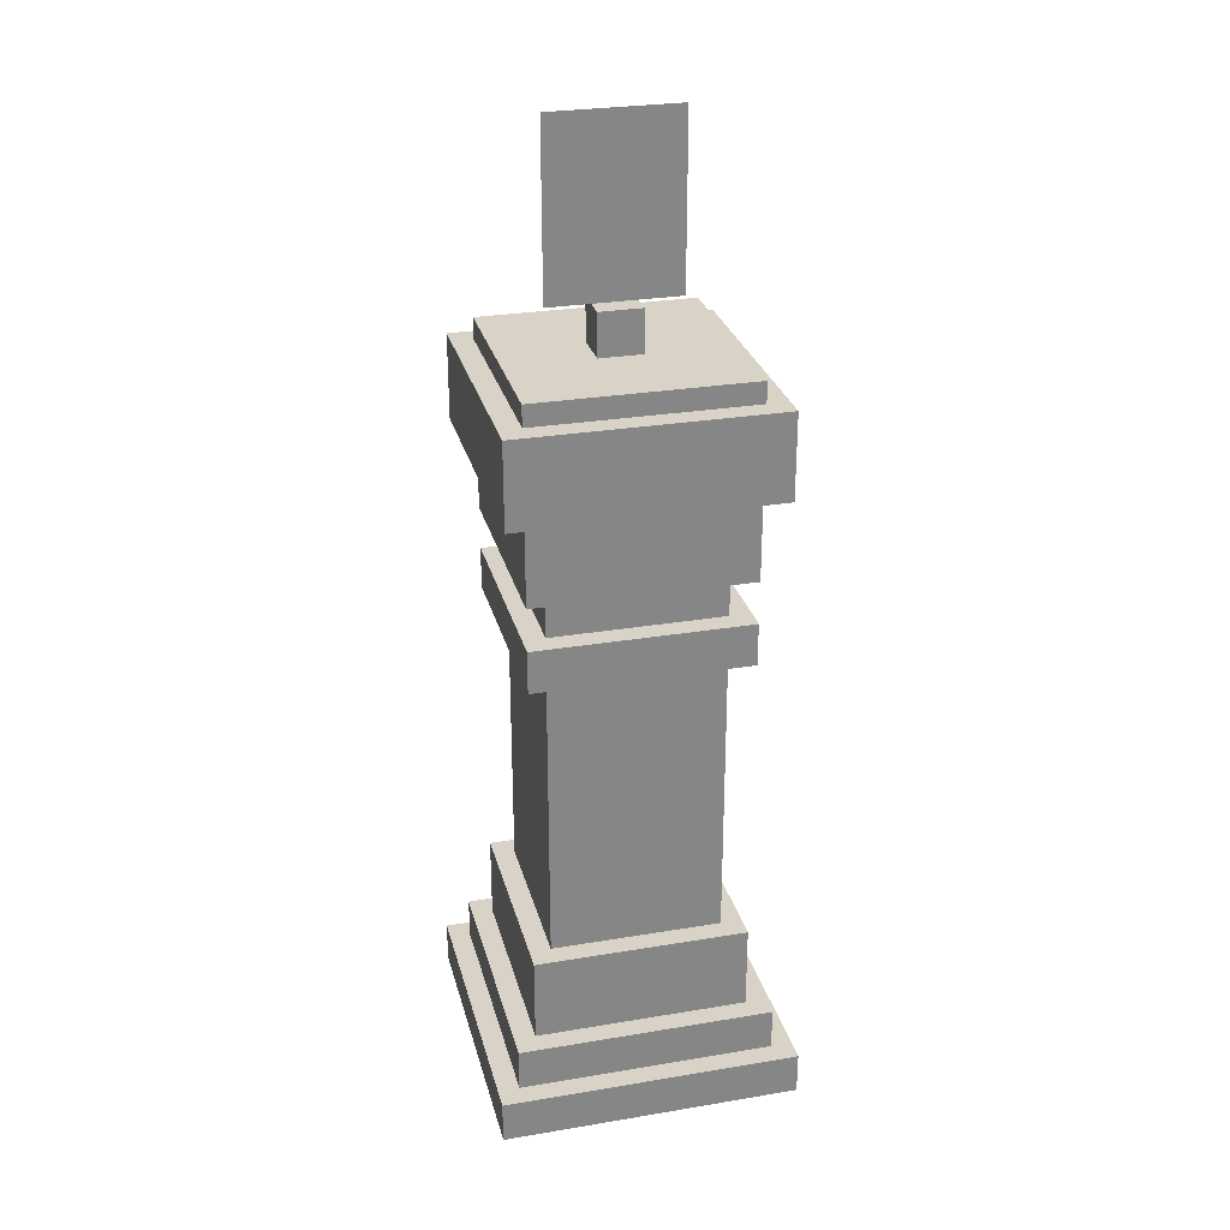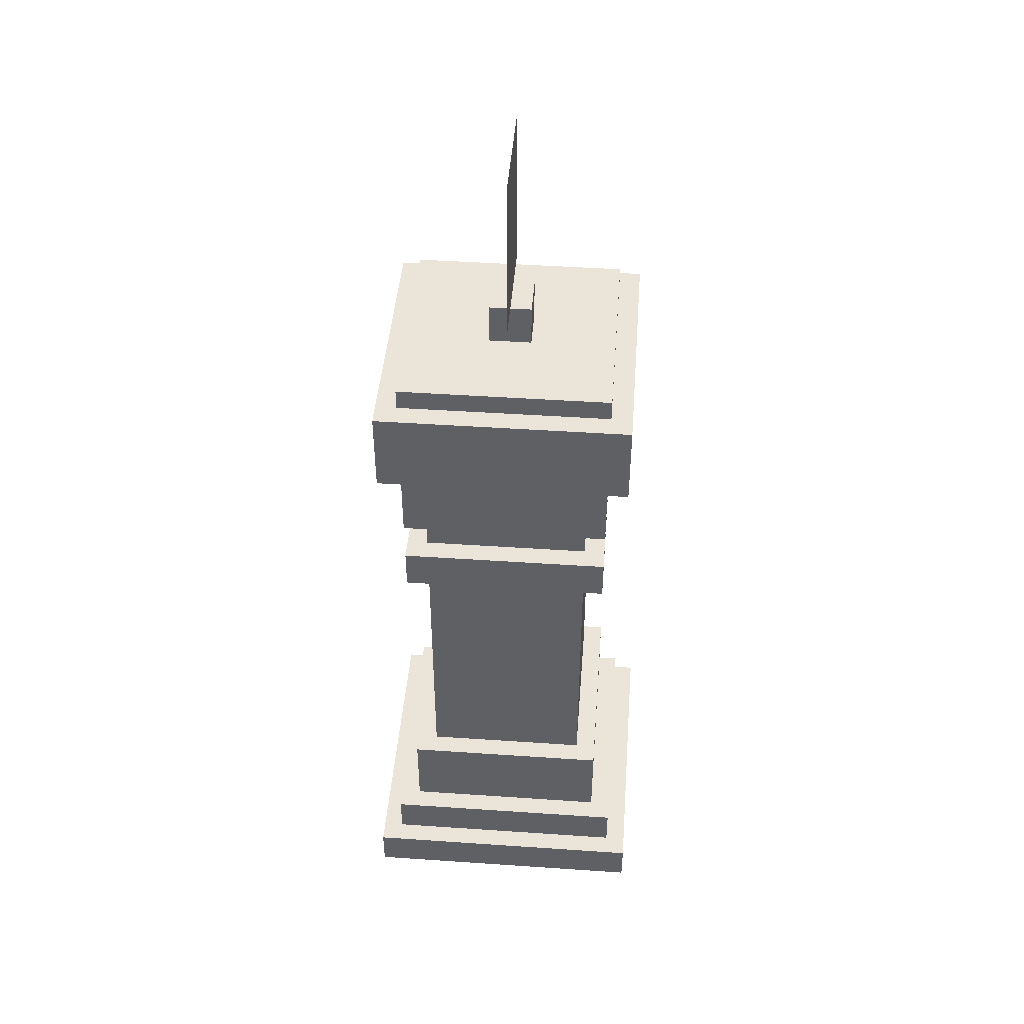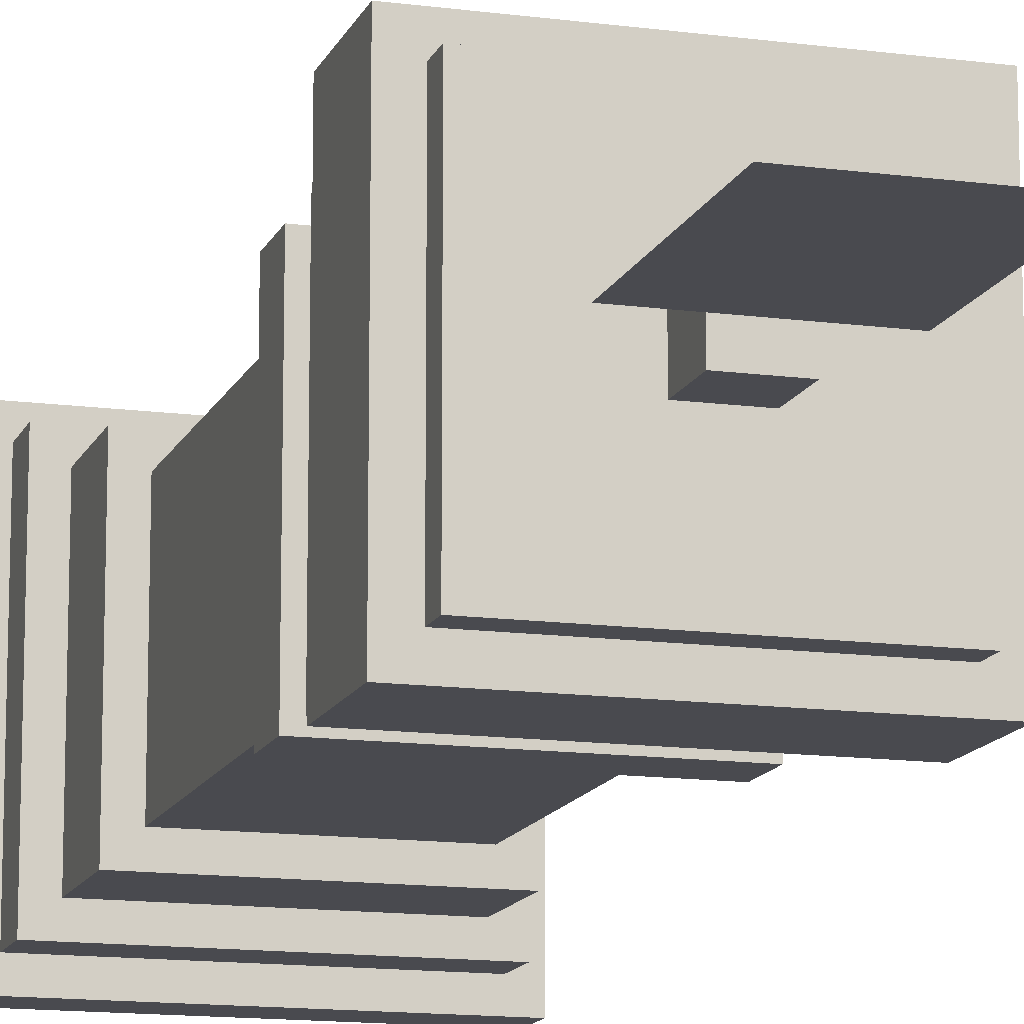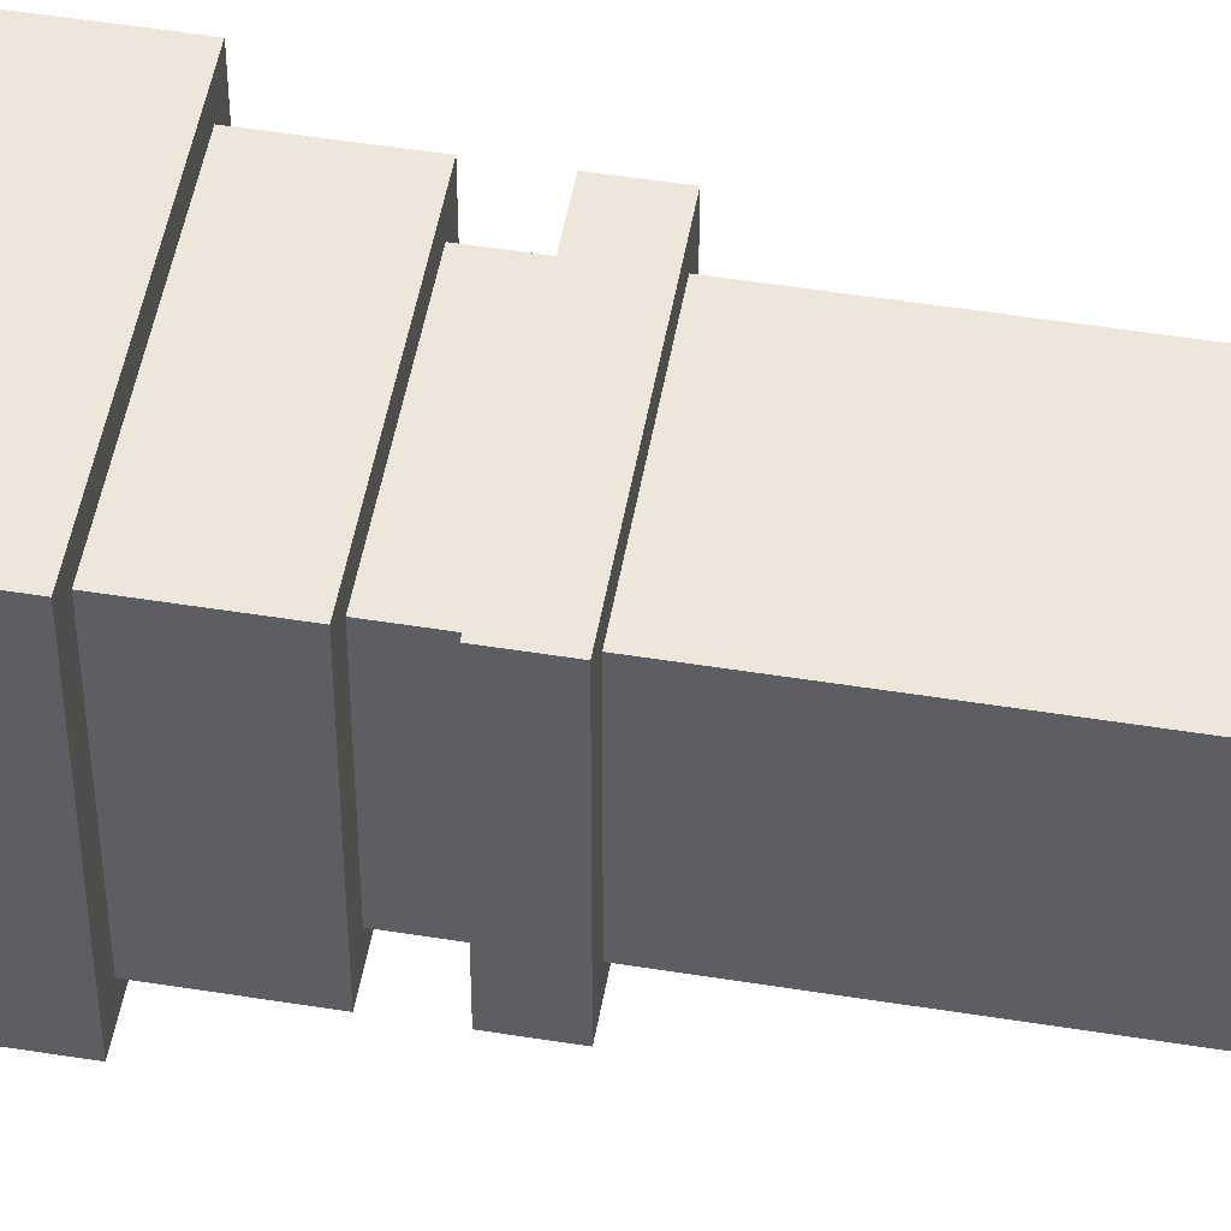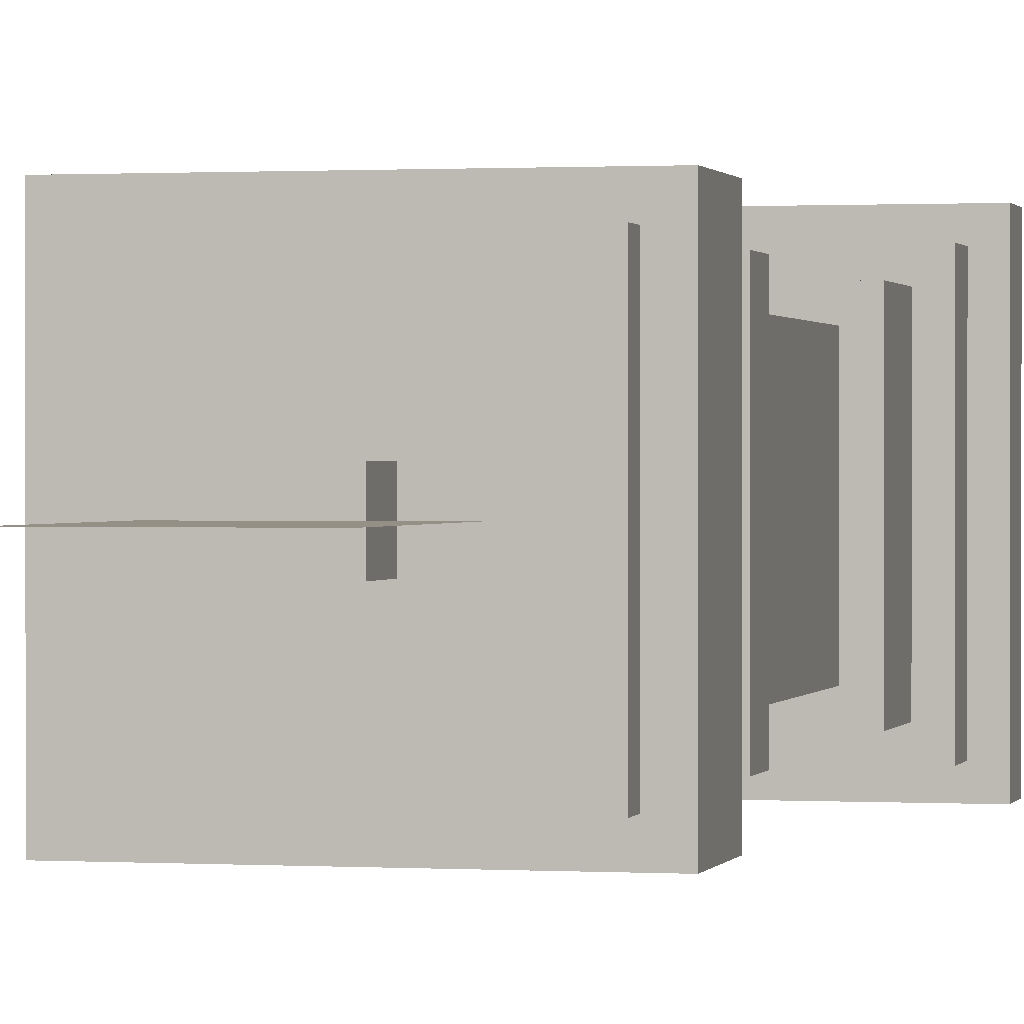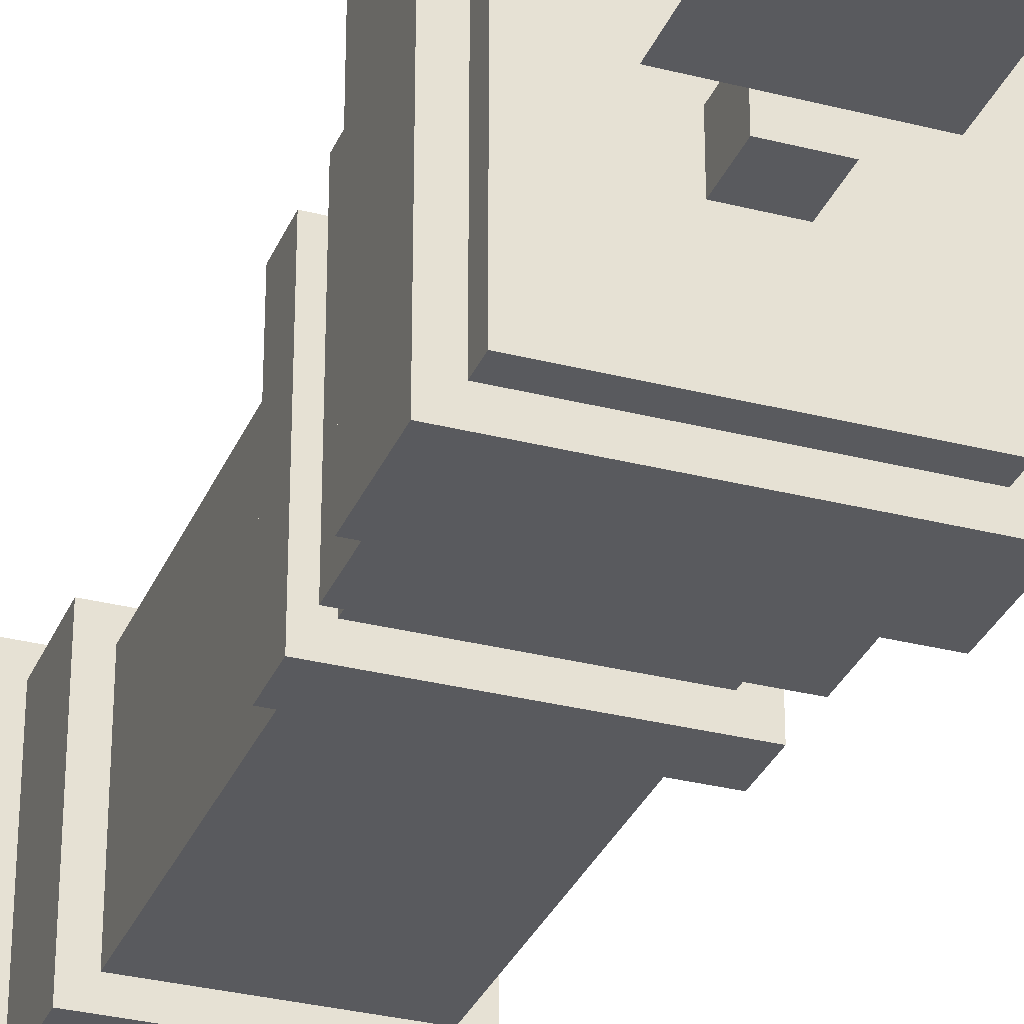
<metadata>
{"format":"obj","ext":"obj","renderer":"f3d","projection":"perspective","resolution":1024,"background":"white","views":[{"elev":28.1,"azim":-14.2,"up":"+Y"},{"elev":45.2,"azim":94.5,"up":"+Y"},{"elev":-13.6,"azim":163.2,"up":"+Z"},{"elev":50.4,"azim":-80.0,"up":"+Z"},{"elev":0.6,"azim":-166.5,"up":"+Z"},{"elev":-31.2,"azim":159.9,"up":"+Z"}]}
</metadata>
<code>
o cube
v 0.2188 0.07031 0.2188
v 0.2188 0.07031 -0.2188
v 0.2188 0.007812 0.2188
v 0.2188 0.007812 -0.2188
v -0.2188 0.07031 -0.2188
v -0.2188 0.07031 0.2188
v -0.2188 0.007812 -0.2188
v -0.2188 0.007812 0.2188
f 4 7 5 2
f 3 4 2 1
f 8 3 1 6
f 7 8 6 5
f 6 1 2 5
f 7 4 3 8
o cube
v 0.1875 0.1328 0.1875
v 0.1875 0.1328 -0.1875
v 0.1875 0.07031 0.1875
v 0.1875 0.07031 -0.1875
v -0.1875 0.1328 -0.1875
v -0.1875 0.1328 0.1875
v -0.1875 0.07031 -0.1875
v -0.1875 0.07031 0.1875
f 12 15 13 10
f 11 12 10 9
f 16 11 9 14
f 15 16 14 13
f 14 9 10 13
f 15 12 11 16
o cube
v 0.1562 0.2578 0.1562
v 0.1562 0.2578 -0.1562
v 0.1562 0.1328 0.1562
v 0.1562 0.1328 -0.1562
v -0.1562 0.2578 -0.1562
v -0.1562 0.2578 0.1562
v -0.1562 0.1328 -0.1562
v -0.1562 0.1328 0.1562
f 20 23 21 18
f 19 20 18 17
f 24 19 17 22
f 23 24 22 21
f 22 17 18 21
f 23 20 19 24
o cube
v 0.125 0.8203 0.125
v 0.125 0.8203 -0.125
v 0.125 0.2578 0.125
v 0.125 0.2578 -0.125
v -0.125 0.8203 -0.125
v -0.125 0.8203 0.125
v -0.125 0.2578 -0.125
v -0.125 0.2578 0.125
f 28 31 29 26
f 27 28 26 25
f 32 27 25 30
f 31 32 30 29
f 30 25 26 29
f 31 28 27 32
o cube
v 0.1562 0.7578 0.1562
v 0.1562 0.7578 -0.1562
v 0.1562 0.6953 0.1562
v 0.1562 0.6953 -0.1562
v -0.1562 0.7578 -0.1562
v -0.1562 0.7578 0.1562
v -0.1562 0.6953 -0.1562
v -0.1562 0.6953 0.1562
f 36 39 37 34
f 35 36 34 33
f 40 35 33 38
f 39 40 38 37
f 38 33 34 37
f 39 36 35 40
o cube
v 0.1562 1.102 0.1562
v 0.1562 1.102 -0.1562
v 0.1562 0.8203 0.1562
v 0.1562 0.8203 -0.1562
v -0.1562 1.102 -0.1562
v -0.1562 1.102 0.1562
v -0.1562 0.8203 -0.1562
v -0.1562 0.8203 0.1562
f 44 47 45 42
f 43 44 42 41
f 48 43 41 46
f 47 48 46 45
f 46 41 42 45
f 47 44 43 48
o cube
v 0.1875 1.07 0.1875
v 0.1875 1.07 -0.1875
v 0.1875 0.9453 0.1875
v 0.1875 0.9453 -0.1875
v -0.1875 1.07 -0.1875
v -0.1875 1.07 0.1875
v -0.1875 0.9453 -0.1875
v -0.1875 0.9453 0.1875
f 52 55 53 50
f 51 52 50 49
f 56 51 49 54
f 55 56 54 53
f 54 49 50 53
f 55 52 51 56
o cube
v 0.03125 1.164 0.03125
v 0.03125 1.164 -0.03125
v 0.03125 1.102 0.03125
v 0.03125 1.102 -0.03125
v -0.03125 1.164 -0.03125
v -0.03125 1.164 0.03125
v -0.03125 1.102 -0.03125
v -0.03125 1.102 0.03125
f 60 63 61 58
f 59 60 58 57
f 64 59 57 62
f 63 64 62 61
f 62 57 58 61
f 63 60 59 64
o cube
v 0.09375 1.414 -5.551e-17
v 0.09375 1.414 -5.551e-17
v 0.09375 1.164 -5.551e-17
v 0.09375 1.164 -5.551e-17
v -0.09375 1.414 -5.551e-17
v -0.09375 1.414 -5.551e-17
v -0.09375 1.164 -5.551e-17
v -0.09375 1.164 -5.551e-17
f 68 71 69 66
f 67 68 66 65
f 72 67 65 70
f 71 72 70 69
f 70 65 66 69
f 71 68 67 72

</code>
